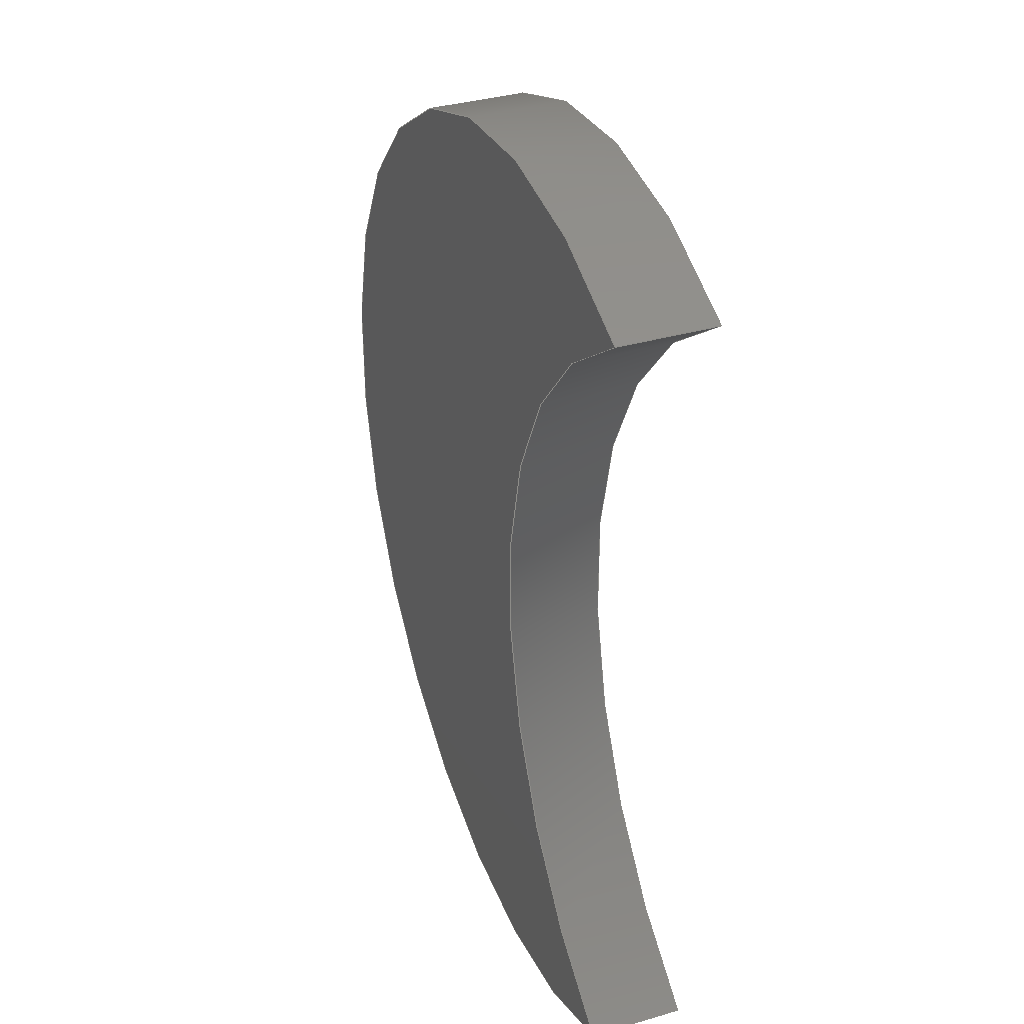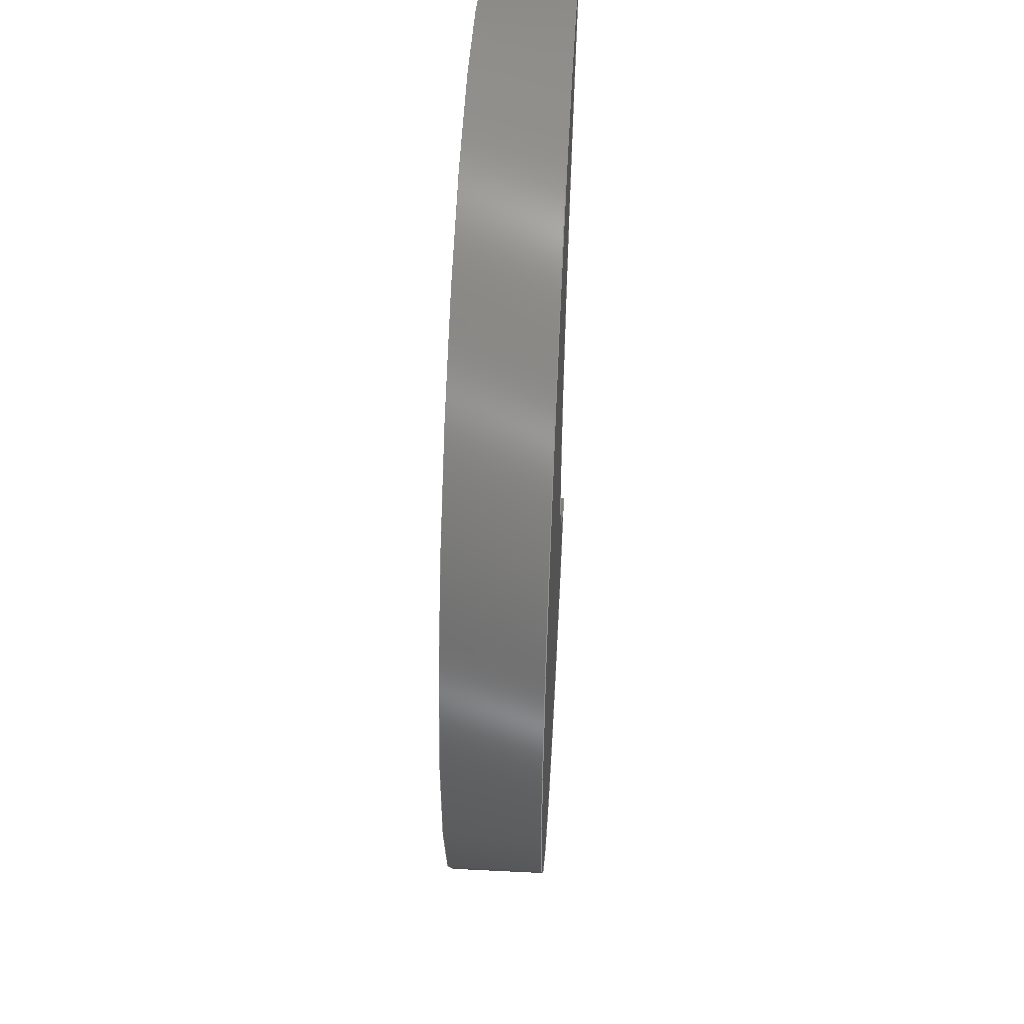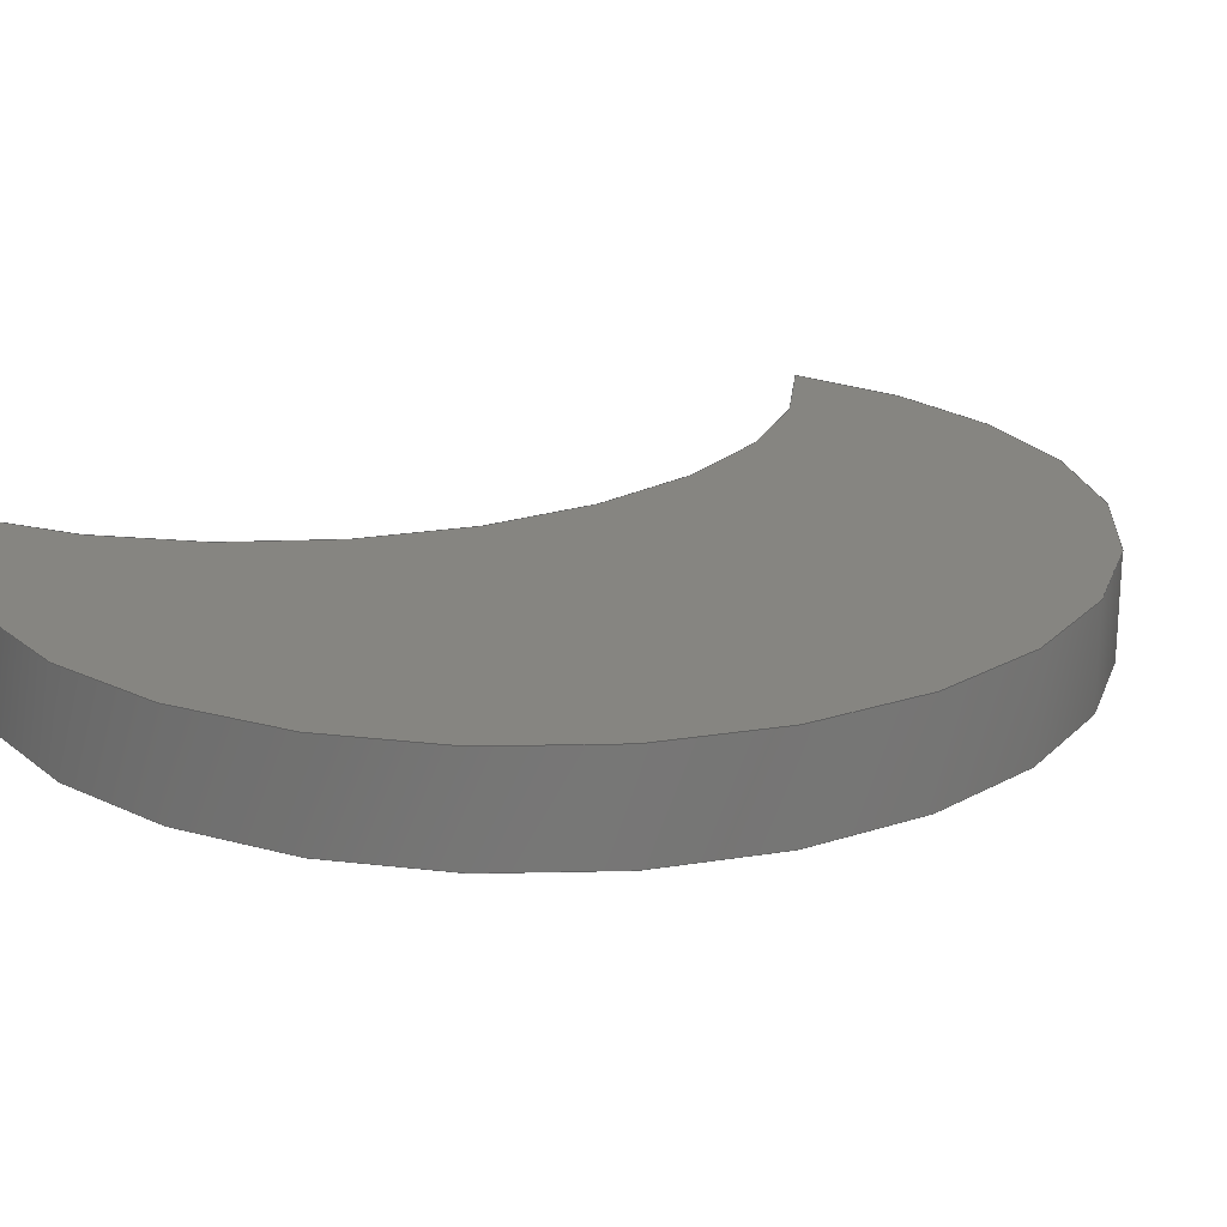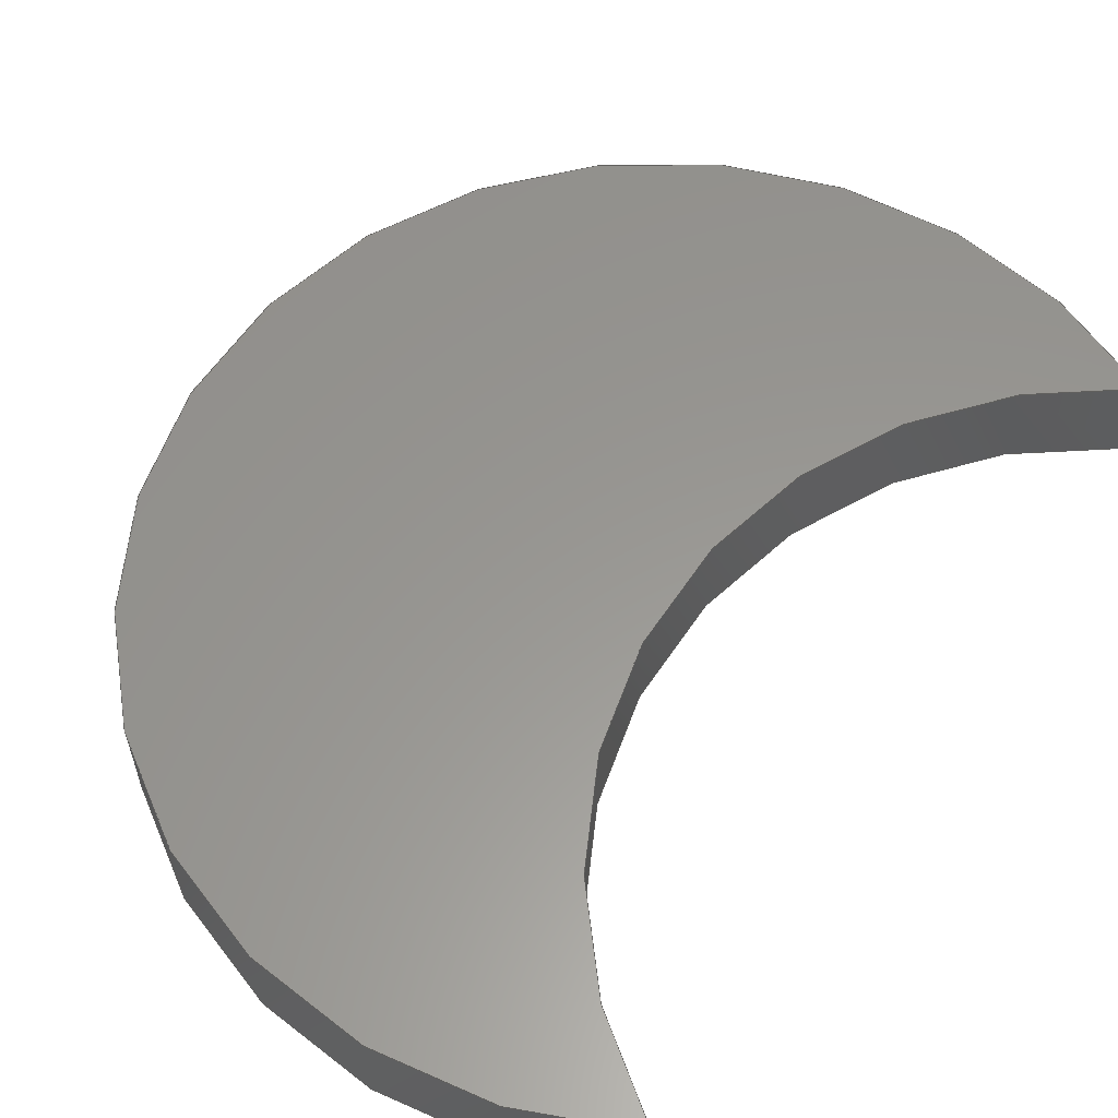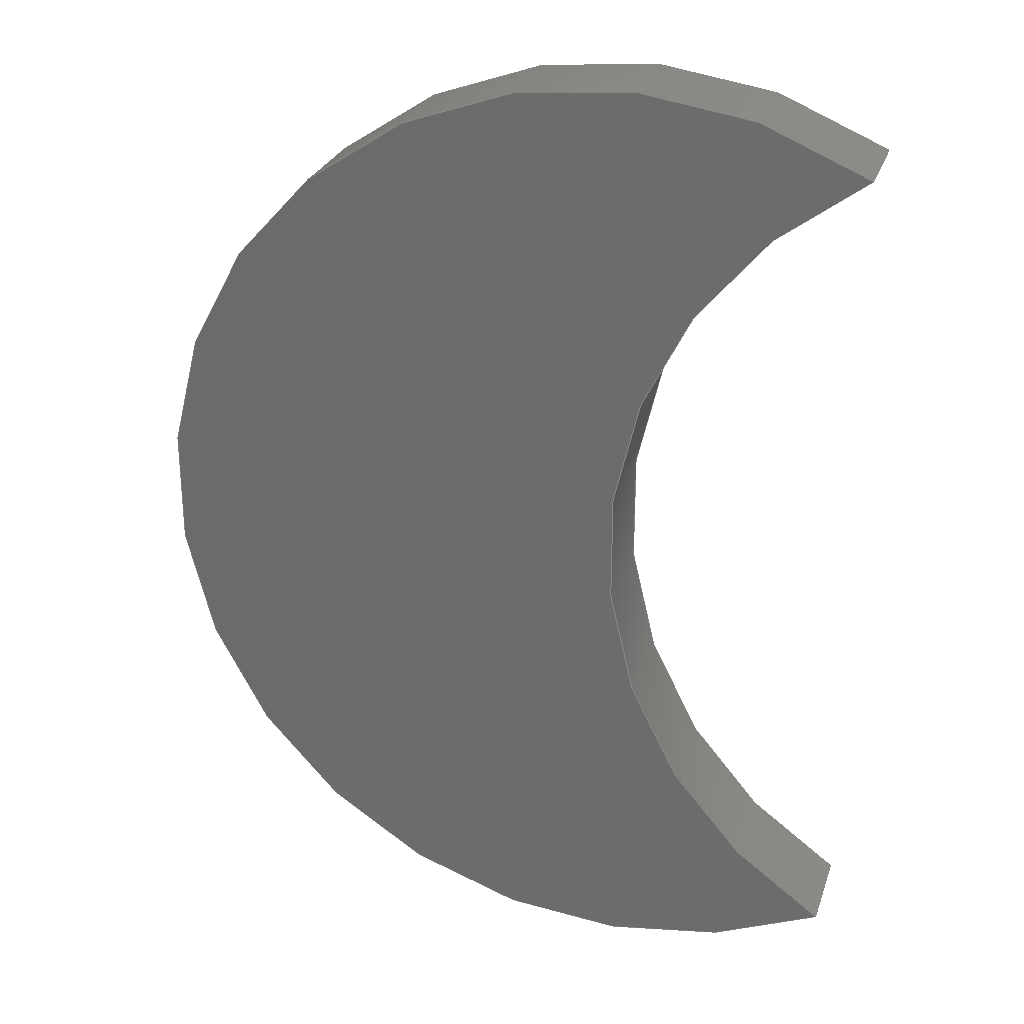
<metadata>
{"format":"step","ext":"step","renderer":"f3d","projection":"perspective","resolution":1024,"background":"white","views":[{"elev":35.5,"azim":-111.1,"up":"+Z"},{"elev":51.3,"azim":93.1,"up":"+Z"},{"elev":21.1,"azim":59.6,"up":"+Y"},{"elev":58.6,"azim":-146.7,"up":"+Y"},{"elev":27.4,"azim":-163.1,"up":"+Z"}]}
</metadata>
<code>
ISO-10303-21;
DATA;
#1 = APPLICATION_PROTOCOL_DEFINITION('international standard',
  'config_control_design',1994,#2);
#2 = APPLICATION_CONTEXT(
'configuration controlled 3D designs of mechanical parts and assemblies'
  );
#3 = SHAPE_DEFINITION_REPRESENTATION(#4,#10);
#4 = PRODUCT_DEFINITION_SHAPE('','',#5);
#5 = PRODUCT_DEFINITION('design','',#6,#9);
#6 = PRODUCT_DEFINITION_FORMATION_WITH_SPECIFIED_SOURCE('','',#7,
  .NOT_KNOWN.);
#7 = PRODUCT('Open CASCADE STEP translator 7.5 1265',
  'Open CASCADE STEP translator 7.5 1265','',(#8));
#8 = MECHANICAL_CONTEXT('',#2,'mechanical');
#9 = DESIGN_CONTEXT('',#2,'design');
#10 = ADVANCED_BREP_SHAPE_REPRESENTATION('',(#11,#15),#201);
#11 = AXIS2_PLACEMENT_3D('',#12,#13,#14);
#12 = CARTESIAN_POINT('',(0,0,0));
#13 = DIRECTION('',(0,0,1));
#14 = DIRECTION('',(1,0,-0));
#15 = MANIFOLD_SOLID_BREP('',#16);
#16 = CLOSED_SHELL('',(#17,#134,#191,#196));
#17 = ADVANCED_FACE('',(#18),#32,.T.);
#18 = FACE_BOUND('',#19,.F.);
#19 = EDGE_LOOP('',(#20,#55,#84,#107));
#20 = ORIENTED_EDGE('',*,*,#21,.T.);
#21 = EDGE_CURVE('',#22,#24,#26,.T.);
#22 = VERTEX_POINT('',#23);
#23 = CARTESIAN_POINT('',(0.1875,1.78e-16,-0.3248));
#24 = VERTEX_POINT('',#25);
#25 = CARTESIAN_POINT('',(0.1875,-0.075,-0.3248));
#26 = SURFACE_CURVE('',#27,(#31,#43),.PCURVE_S1);
#27 = LINE('',#28,#29);
#28 = CARTESIAN_POINT('',(0.1875,1.78e-16,-0.3248));
#29 = VECTOR('',#30,1);
#30 = DIRECTION('',(9.494e-16,-1,6.123e-17));
#31 = PCURVE('',#32,#37);
#32 = CYLINDRICAL_SURFACE('',#33,0.375);
#33 = AXIS2_PLACEMENT_3D('',#34,#35,#36);
#34 = CARTESIAN_POINT('',(0.375,3.56e-16,
    5.551e-17));
#35 = DIRECTION('',(-9.494e-16,1,4.93e-32));
#36 = DIRECTION('',(-0.5,-4.747e-16,-0.866)
  );
#37 = DEFINITIONAL_REPRESENTATION('',(#38),#42);
#38 = LINE('',#39,#40);
#39 = CARTESIAN_POINT('',(-0,0));
#40 = VECTOR('',#41,1);
#41 = DIRECTION('',(-0,-1));
#42 = ( GEOMETRIC_REPRESENTATION_CONTEXT(2) 
PARAMETRIC_REPRESENTATION_CONTEXT() REPRESENTATION_CONTEXT('2D SPACE',''
  ) );
#43 = PCURVE('',#44,#49);
#44 = CYLINDRICAL_SURFACE('',#45,0.375);
#45 = AXIS2_PLACEMENT_3D('',#46,#47,#48);
#46 = CARTESIAN_POINT('',(1.344e-07,1.276e-22,
    1.388e-17));
#47 = DIRECTION('',(-9.494e-16,1,4.93e-32));
#48 = DIRECTION('',(0.5,4.747e-16,0.866));
#49 = DEFINITIONAL_REPRESENTATION('',(#50),#54);
#50 = LINE('',#51,#52);
#51 = CARTESIAN_POINT('',(2.094,0));
#52 = VECTOR('',#53,1);
#53 = DIRECTION('',(0,-1));
#54 = ( GEOMETRIC_REPRESENTATION_CONTEXT(2) 
PARAMETRIC_REPRESENTATION_CONTEXT() REPRESENTATION_CONTEXT('2D SPACE',''
  ) );
#55 = ORIENTED_EDGE('',*,*,#56,.T.);
#56 = EDGE_CURVE('',#24,#57,#59,.T.);
#57 = VERTEX_POINT('',#58);
#58 = CARTESIAN_POINT('',(0.1875,-0.075,0.3248));
#59 = SURFACE_CURVE('',#60,(#65,#72),.PCURVE_S1);
#60 = CIRCLE('',#61,0.375);
#61 = AXIS2_PLACEMENT_3D('',#62,#63,#64);
#62 = CARTESIAN_POINT('',(0.375,-0.075,6.01e-17));
#63 = DIRECTION('',(9.494e-16,-1,-4.93e-32));
#64 = DIRECTION('',(-0.5,-4.747e-16,-0.866)
  );
#65 = PCURVE('',#32,#66);
#66 = DEFINITIONAL_REPRESENTATION('',(#67),#71);
#67 = LINE('',#68,#69);
#68 = CARTESIAN_POINT('',(-0,-0.075));
#69 = VECTOR('',#70,1);
#70 = DIRECTION('',(-1,0));
#71 = ( GEOMETRIC_REPRESENTATION_CONTEXT(2) 
PARAMETRIC_REPRESENTATION_CONTEXT() REPRESENTATION_CONTEXT('2D SPACE',''
  ) );
#72 = PCURVE('',#73,#78);
#73 = PLANE('',#74);
#74 = AXIS2_PLACEMENT_3D('',#75,#76,#77);
#75 = CARTESIAN_POINT('',(0.1875,-0.075,-0.3248));
#76 = DIRECTION('',(9.494e-16,-1,6.123e-17));
#77 = DIRECTION('',(1,9.494e-16,-6.123e-17));
#78 = DEFINITIONAL_REPRESENTATION('',(#79),#83);
#79 = CIRCLE('',#80,0.375);
#80 = AXIS2_PLACEMENT_2D('',#81,#82);
#81 = CARTESIAN_POINT('',(0.1875,0.3248));
#82 = DIRECTION('',(-0.5,-0.866));
#83 = ( GEOMETRIC_REPRESENTATION_CONTEXT(2) 
PARAMETRIC_REPRESENTATION_CONTEXT() REPRESENTATION_CONTEXT('2D SPACE',''
  ) );
#84 = ORIENTED_EDGE('',*,*,#85,.F.);
#85 = EDGE_CURVE('',#86,#57,#88,.T.);
#86 = VERTEX_POINT('',#87);
#87 = CARTESIAN_POINT('',(0.1875,1.78e-16,0.3248));
#88 = SURFACE_CURVE('',#89,(#93,#100),.PCURVE_S1);
#89 = LINE('',#90,#91);
#90 = CARTESIAN_POINT('',(0.1875,1.78e-16,0.3248));
#91 = VECTOR('',#92,1);
#92 = DIRECTION('',(9.494e-16,-1,6.123e-17));
#93 = PCURVE('',#32,#94);
#94 = DEFINITIONAL_REPRESENTATION('',(#95),#99);
#95 = LINE('',#96,#97);
#96 = CARTESIAN_POINT('',(-4.189,0));
#97 = VECTOR('',#98,1);
#98 = DIRECTION('',(-0,-1));
#99 = ( GEOMETRIC_REPRESENTATION_CONTEXT(2) 
PARAMETRIC_REPRESENTATION_CONTEXT() REPRESENTATION_CONTEXT('2D SPACE',''
  ) );
#100 = PCURVE('',#44,#101);
#101 = DEFINITIONAL_REPRESENTATION('',(#102),#106);
#102 = LINE('',#103,#104);
#103 = CARTESIAN_POINT('',(0,0));
#104 = VECTOR('',#105,1);
#105 = DIRECTION('',(0,-1));
#106 = ( GEOMETRIC_REPRESENTATION_CONTEXT(2) 
PARAMETRIC_REPRESENTATION_CONTEXT() REPRESENTATION_CONTEXT('2D SPACE',''
  ) );
#107 = ORIENTED_EDGE('',*,*,#108,.F.);
#108 = EDGE_CURVE('',#22,#86,#109,.T.);
#109 = SURFACE_CURVE('',#110,(#115,#122),.PCURVE_S1);
#110 = CIRCLE('',#111,0.375);
#111 = AXIS2_PLACEMENT_3D('',#112,#113,#114);
#112 = CARTESIAN_POINT('',(0.375,3.56e-16,
    5.551e-17));
#113 = DIRECTION('',(9.494e-16,-1,-4.93e-32));
#114 = DIRECTION('',(-0.5,-4.747e-16,-0.866)
  );
#115 = PCURVE('',#32,#116);
#116 = DEFINITIONAL_REPRESENTATION('',(#117),#121);
#117 = LINE('',#118,#119);
#118 = CARTESIAN_POINT('',(-0,0));
#119 = VECTOR('',#120,1);
#120 = DIRECTION('',(-1,0));
#121 = ( GEOMETRIC_REPRESENTATION_CONTEXT(2) 
PARAMETRIC_REPRESENTATION_CONTEXT() REPRESENTATION_CONTEXT('2D SPACE',''
  ) );
#122 = PCURVE('',#123,#128);
#123 = PLANE('',#124);
#124 = AXIS2_PLACEMENT_3D('',#125,#126,#127);
#125 = CARTESIAN_POINT('',(0.1875,1.78e-16,-0.3248));
#126 = DIRECTION('',(9.494e-16,-1,6.123e-17));
#127 = DIRECTION('',(1,9.494e-16,-6.123e-17));
#128 = DEFINITIONAL_REPRESENTATION('',(#129),#133);
#129 = CIRCLE('',#130,0.375);
#130 = AXIS2_PLACEMENT_2D('',#131,#132);
#131 = CARTESIAN_POINT('',(0.1875,0.3248));
#132 = DIRECTION('',(-0.5,-0.866));
#133 = ( GEOMETRIC_REPRESENTATION_CONTEXT(2) 
PARAMETRIC_REPRESENTATION_CONTEXT() REPRESENTATION_CONTEXT('2D SPACE',''
  ) );
#134 = ADVANCED_FACE('',(#135),#44,.F.);
#135 = FACE_BOUND('',#136,.F.);
#136 = EDGE_LOOP('',(#137,#138,#164,#165));
#137 = ORIENTED_EDGE('',*,*,#85,.T.);
#138 = ORIENTED_EDGE('',*,*,#139,.T.);
#139 = EDGE_CURVE('',#57,#24,#140,.T.);
#140 = SURFACE_CURVE('',#141,(#146,#153),.PCURVE_S1);
#141 = CIRCLE('',#142,0.375);
#142 = AXIS2_PLACEMENT_3D('',#143,#144,#145);
#143 = CARTESIAN_POINT('',(1.344e-07,-0.075,
    1.847e-17));
#144 = DIRECTION('',(-9.494e-16,1,4.93e-32));
#145 = DIRECTION('',(0.5,4.747e-16,0.866));
#146 = PCURVE('',#44,#147);
#147 = DEFINITIONAL_REPRESENTATION('',(#148),#152);
#148 = LINE('',#149,#150);
#149 = CARTESIAN_POINT('',(0,-0.075));
#150 = VECTOR('',#151,1);
#151 = DIRECTION('',(1,0));
#152 = ( GEOMETRIC_REPRESENTATION_CONTEXT(2) 
PARAMETRIC_REPRESENTATION_CONTEXT() REPRESENTATION_CONTEXT('2D SPACE',''
  ) );
#153 = PCURVE('',#73,#154);
#154 = DEFINITIONAL_REPRESENTATION('',(#155),#163);
#155 = ( BOUNDED_CURVE() B_SPLINE_CURVE(2,(#156,#157,#158,#159,#160,#161
,#162),.UNSPECIFIED.,.T.,.F.) B_SPLINE_CURVE_WITH_KNOTS((1,2,2,2,2,1),(
    -2.094,0,2.094,4.189,6.283,
8.378),.UNSPECIFIED.) CURVE() GEOMETRIC_REPRESENTATION_ITEM() 
RATIONAL_B_SPLINE_CURVE((1,0.5,1,0.5,1,0.5,1)) REPRESENTATION_ITEM(
  '') );
#156 = CARTESIAN_POINT('',(-2.776e-17,0.6495));
#157 = CARTESIAN_POINT('',(0.5625,0.3248));
#158 = CARTESIAN_POINT('',(1.344e-07,7.76e-08));
#159 = CARTESIAN_POINT('',(-0.5625,-0.3248));
#160 = CARTESIAN_POINT('',(-0.5625,0.3248));
#161 = CARTESIAN_POINT('',(-0.5625,0.9743));
#162 = CARTESIAN_POINT('',(-2.776e-17,0.6495));
#163 = ( GEOMETRIC_REPRESENTATION_CONTEXT(2) 
PARAMETRIC_REPRESENTATION_CONTEXT() REPRESENTATION_CONTEXT('2D SPACE',''
  ) );
#164 = ORIENTED_EDGE('',*,*,#21,.F.);
#165 = ORIENTED_EDGE('',*,*,#166,.F.);
#166 = EDGE_CURVE('',#86,#22,#167,.T.);
#167 = SURFACE_CURVE('',#168,(#173,#180),.PCURVE_S1);
#168 = CIRCLE('',#169,0.375);
#169 = AXIS2_PLACEMENT_3D('',#170,#171,#172);
#170 = CARTESIAN_POINT('',(1.344e-07,1.276e-22,
    1.388e-17));
#171 = DIRECTION('',(-9.494e-16,1,4.93e-32));
#172 = DIRECTION('',(0.5,4.747e-16,0.866));
#173 = PCURVE('',#44,#174);
#174 = DEFINITIONAL_REPRESENTATION('',(#175),#179);
#175 = LINE('',#176,#177);
#176 = CARTESIAN_POINT('',(0,0));
#177 = VECTOR('',#178,1);
#178 = DIRECTION('',(1,0));
#179 = ( GEOMETRIC_REPRESENTATION_CONTEXT(2) 
PARAMETRIC_REPRESENTATION_CONTEXT() REPRESENTATION_CONTEXT('2D SPACE',''
  ) );
#180 = PCURVE('',#123,#181);
#181 = DEFINITIONAL_REPRESENTATION('',(#182),#190);
#182 = ( BOUNDED_CURVE() B_SPLINE_CURVE(2,(#183,#184,#185,#186,#187,#188
,#189),.UNSPECIFIED.,.T.,.F.) B_SPLINE_CURVE_WITH_KNOTS((1,2,2,2,2,1),(
    -2.094,0,2.094,4.189,6.283,
8.378),.UNSPECIFIED.) CURVE() GEOMETRIC_REPRESENTATION_ITEM() 
RATIONAL_B_SPLINE_CURVE((1,0.5,1,0.5,1,0.5,1)) REPRESENTATION_ITEM(
  '') );
#183 = CARTESIAN_POINT('',(-2.776e-17,0.6495));
#184 = CARTESIAN_POINT('',(0.5625,0.3248));
#185 = CARTESIAN_POINT('',(1.344e-07,7.76e-08));
#186 = CARTESIAN_POINT('',(-0.5625,-0.3248));
#187 = CARTESIAN_POINT('',(-0.5625,0.3248));
#188 = CARTESIAN_POINT('',(-0.5625,0.9743));
#189 = CARTESIAN_POINT('',(-2.776e-17,0.6495));
#190 = ( GEOMETRIC_REPRESENTATION_CONTEXT(2) 
PARAMETRIC_REPRESENTATION_CONTEXT() REPRESENTATION_CONTEXT('2D SPACE',''
  ) );
#191 = ADVANCED_FACE('',(#192),#123,.F.);
#192 = FACE_BOUND('',#193,.F.);
#193 = EDGE_LOOP('',(#194,#195));
#194 = ORIENTED_EDGE('',*,*,#108,.T.);
#195 = ORIENTED_EDGE('',*,*,#166,.T.);
#196 = ADVANCED_FACE('',(#197),#73,.T.);
#197 = FACE_BOUND('',#198,.T.);
#198 = EDGE_LOOP('',(#199,#200));
#199 = ORIENTED_EDGE('',*,*,#56,.T.);
#200 = ORIENTED_EDGE('',*,*,#139,.T.);
#201 = ( GEOMETRIC_REPRESENTATION_CONTEXT(3) 
GLOBAL_UNCERTAINTY_ASSIGNED_CONTEXT((#205)) GLOBAL_UNIT_ASSIGNED_CONTEXT
((#202,#203,#204)) REPRESENTATION_CONTEXT('Context #1',
  '3D Context with UNIT and UNCERTAINTY') );
#202 = ( LENGTH_UNIT() NAMED_UNIT(*) SI_UNIT(.MILLI.,.METRE.) );
#203 = ( NAMED_UNIT(*) PLANE_ANGLE_UNIT() SI_UNIT($,.RADIAN.) );
#204 = ( NAMED_UNIT(*) SI_UNIT($,.STERADIAN.) SOLID_ANGLE_UNIT() );
#205 = UNCERTAINTY_MEASURE_WITH_UNIT(LENGTH_MEASURE(1e-07),#202,
  'distance_accuracy_value','confusion accuracy');
#206 = PRODUCT_RELATED_PRODUCT_CATEGORY('detail',$,(#7));
#207 = PRODUCT_CATEGORY_RELATIONSHIP('','',#208,#206);
#208 = PRODUCT_CATEGORY('part',$);
#209 = CC_DESIGN_PERSON_AND_ORGANIZATION_ASSIGNMENT(#210,#213,(#6,#5));
#210 = PERSON_AND_ORGANIZATION(#211,#212);
#211 = PERSON('IP1270.1,tpethe','','tpethe,,,',$,$,$);
#212 = ORGANIZATION('IP1270.1','Unspecified','');
#213 = PERSON_AND_ORGANIZATION_ROLE('creator');
#214 = CC_DESIGN_PERSON_AND_ORGANIZATION_ASSIGNMENT(#210,#215,(#7));
#215 = PERSON_AND_ORGANIZATION_ROLE('design_owner');
#216 = CC_DESIGN_PERSON_AND_ORGANIZATION_ASSIGNMENT(#210,#217,(#6));
#217 = PERSON_AND_ORGANIZATION_ROLE('design_supplier');
#218 = CC_DESIGN_PERSON_AND_ORGANIZATION_ASSIGNMENT(#210,#219,(#220));
#219 = PERSON_AND_ORGANIZATION_ROLE('classification_officer');
#220 = SECURITY_CLASSIFICATION('','',#221);
#221 = SECURITY_CLASSIFICATION_LEVEL('unclassified');
#222 = CC_DESIGN_SECURITY_CLASSIFICATION(#220,(#6));
#223 = CC_DESIGN_DATE_AND_TIME_ASSIGNMENT(#224,#228,(#5));
#224 = DATE_AND_TIME(#225,#226);
#225 = CALENDAR_DATE(2024,30,5);
#226 = LOCAL_TIME(10,44,$,#227);
#227 = COORDINATED_UNIVERSAL_TIME_OFFSET(1,$,.AHEAD.);
#228 = DATE_TIME_ROLE('creation_date');
#229 = CC_DESIGN_DATE_AND_TIME_ASSIGNMENT(#224,#230,(#220));
#230 = DATE_TIME_ROLE('classification_date');
#231 = CC_DESIGN_APPROVAL(#232,(#6,#5,#220));
#232 = APPROVAL(#233,'');
#233 = APPROVAL_STATUS('not_yet_approved');
#234 = APPROVAL_PERSON_ORGANIZATION(#210,#232,#235);
#235 = APPROVAL_ROLE('approver');
#236 = APPROVAL_DATE_TIME(#224,#232);
ENDSEC;
END-ISO-10303-21;

</code>
